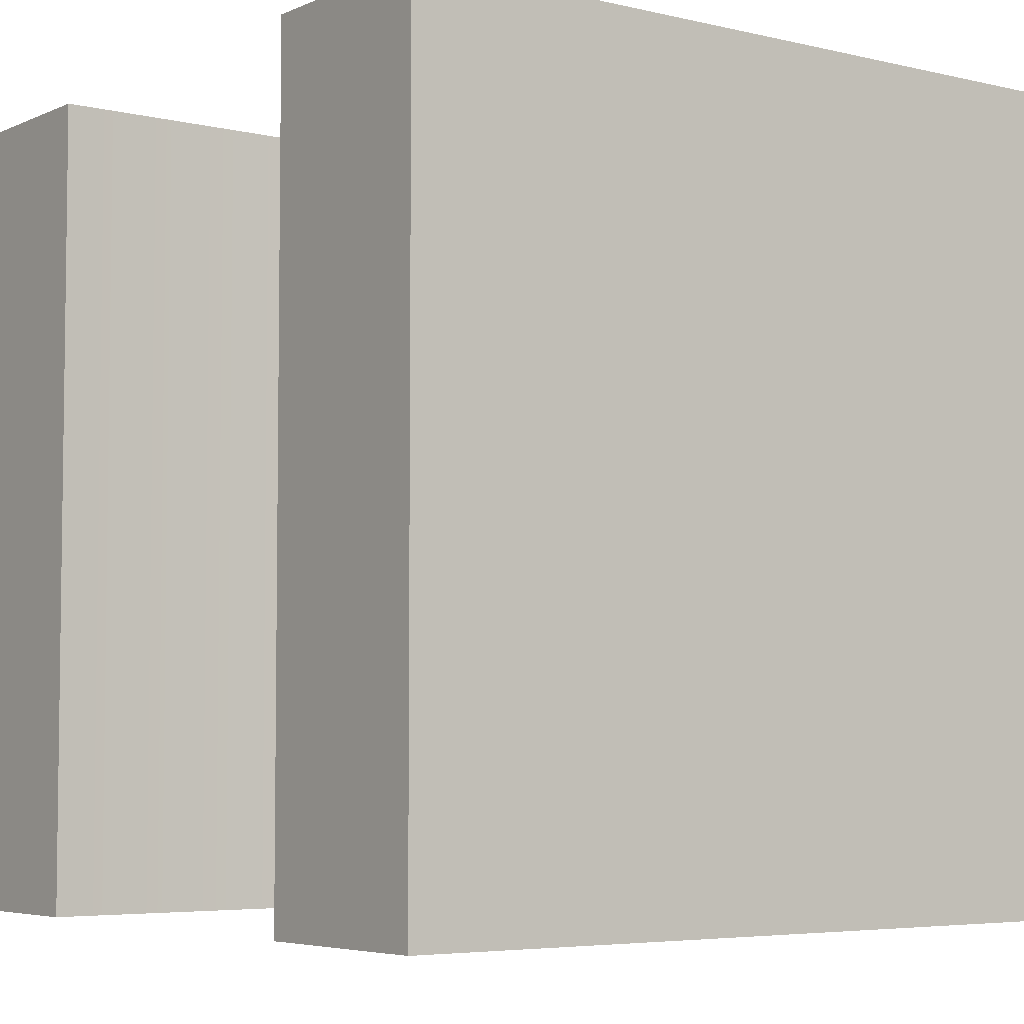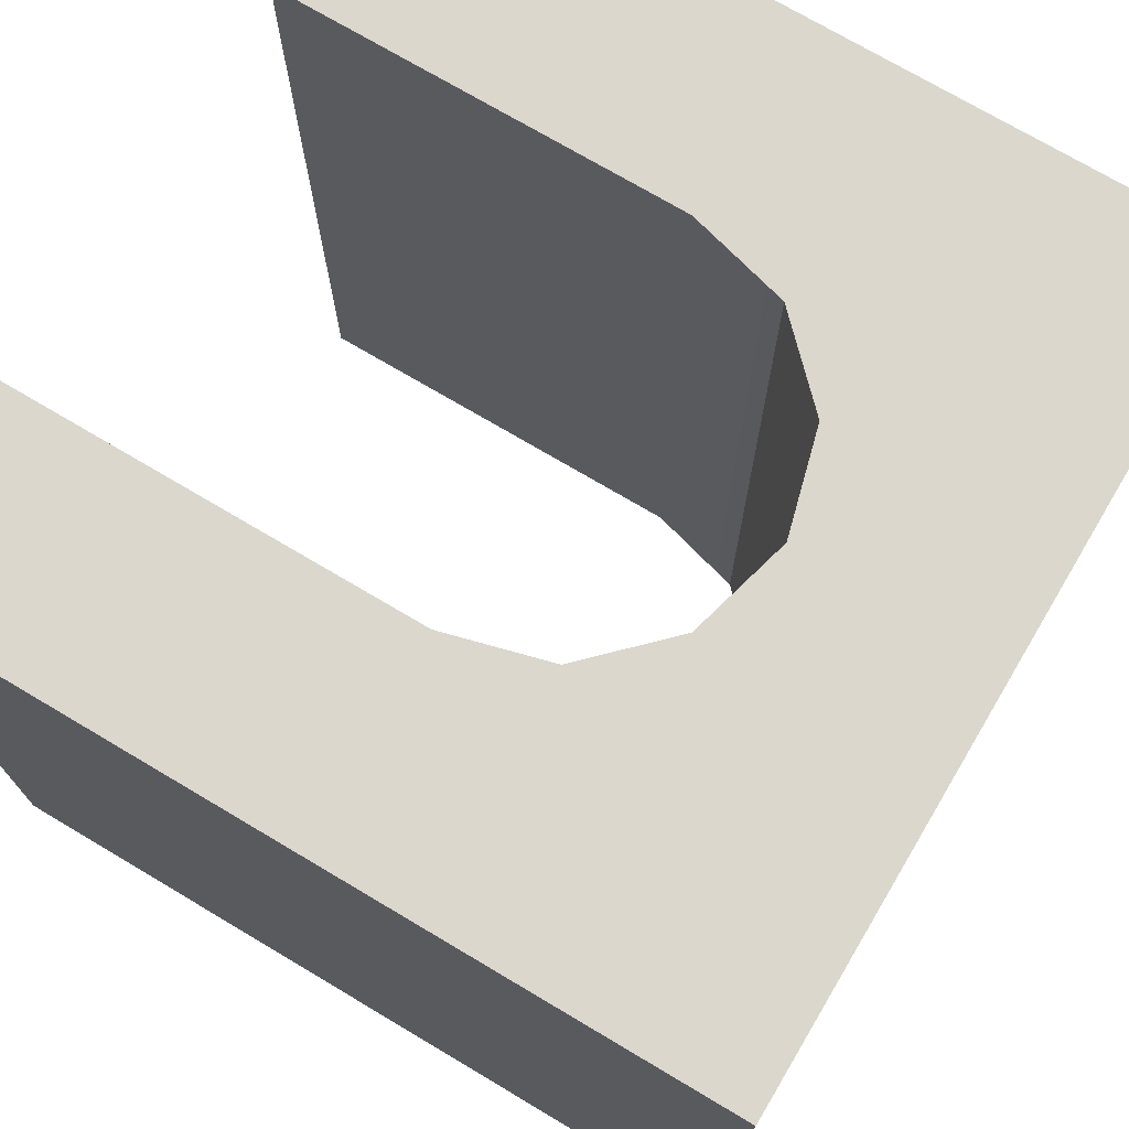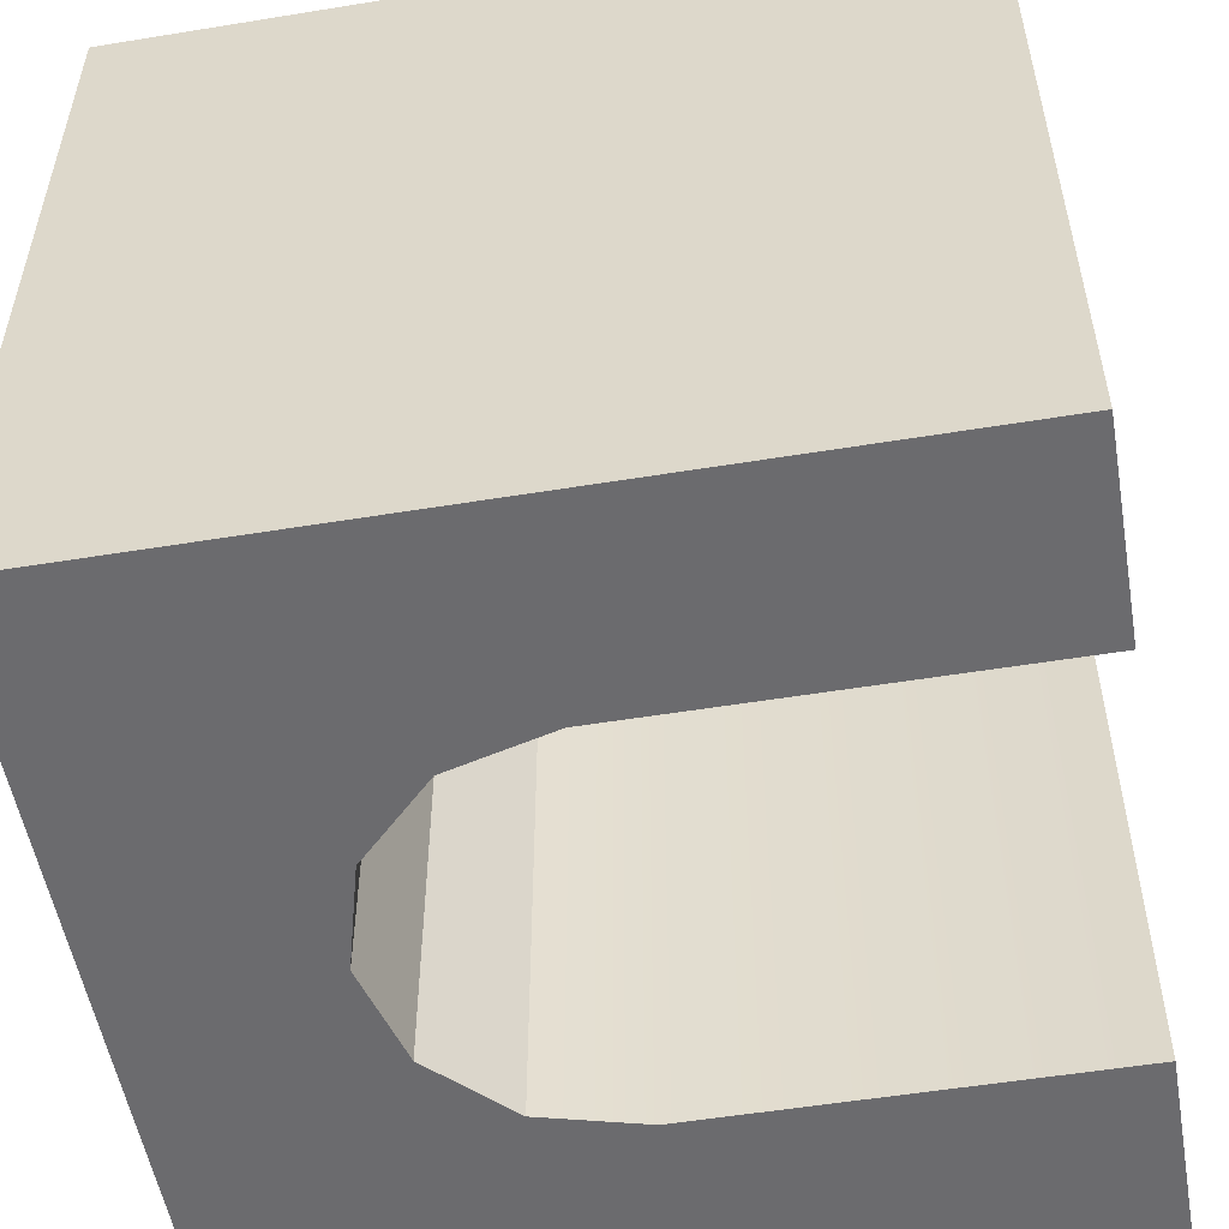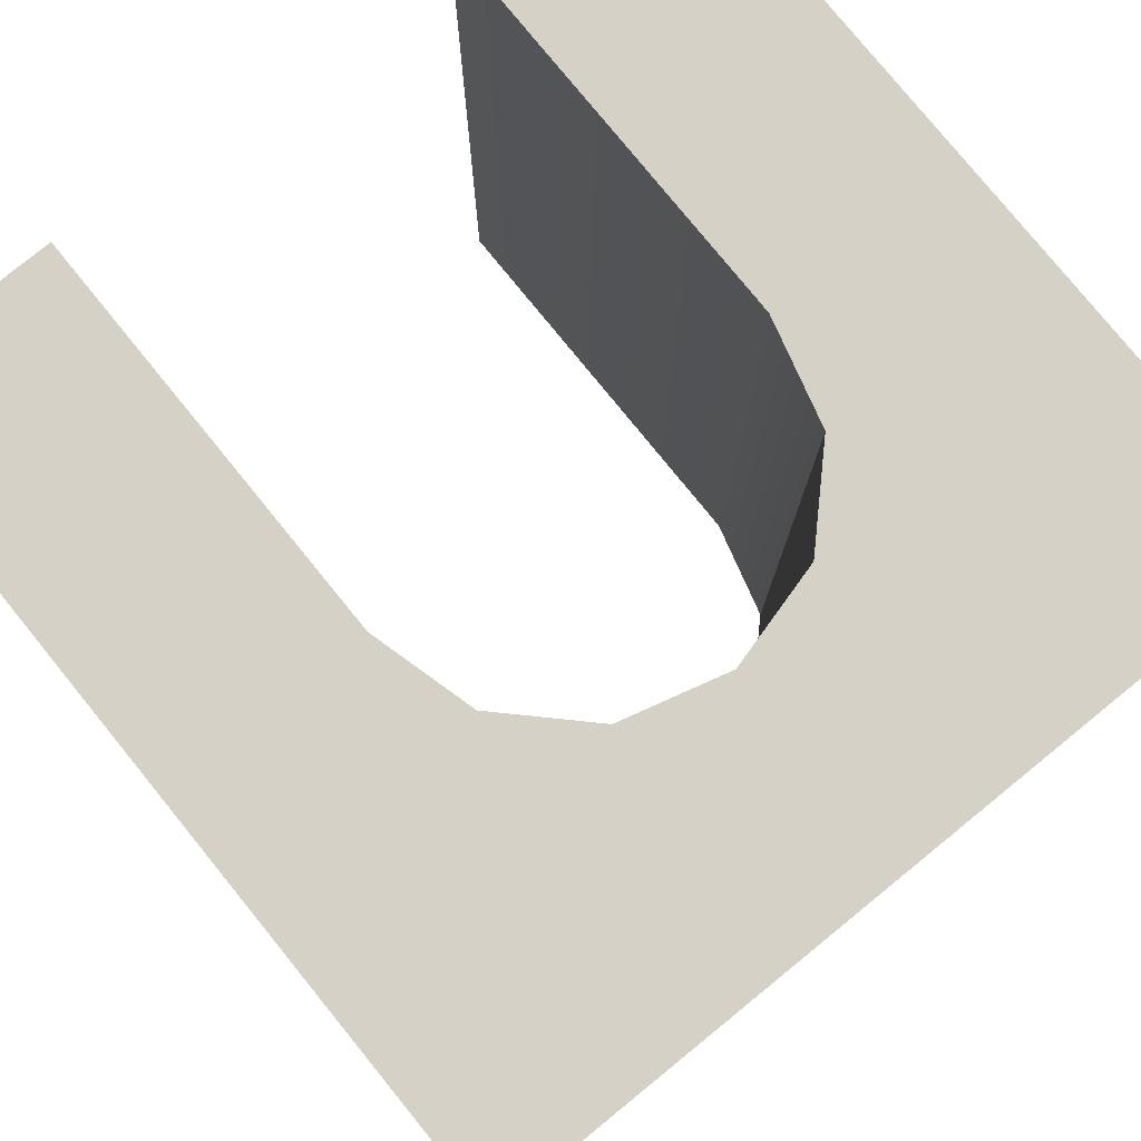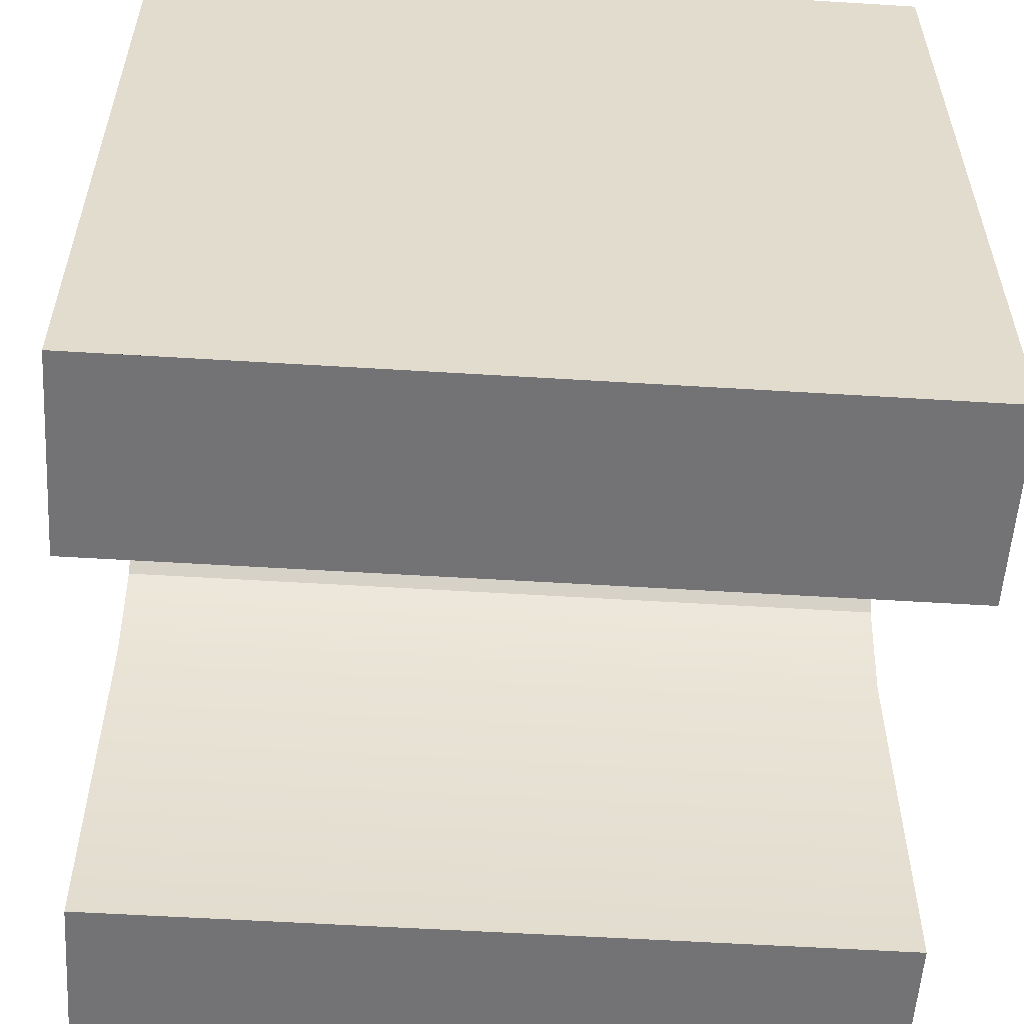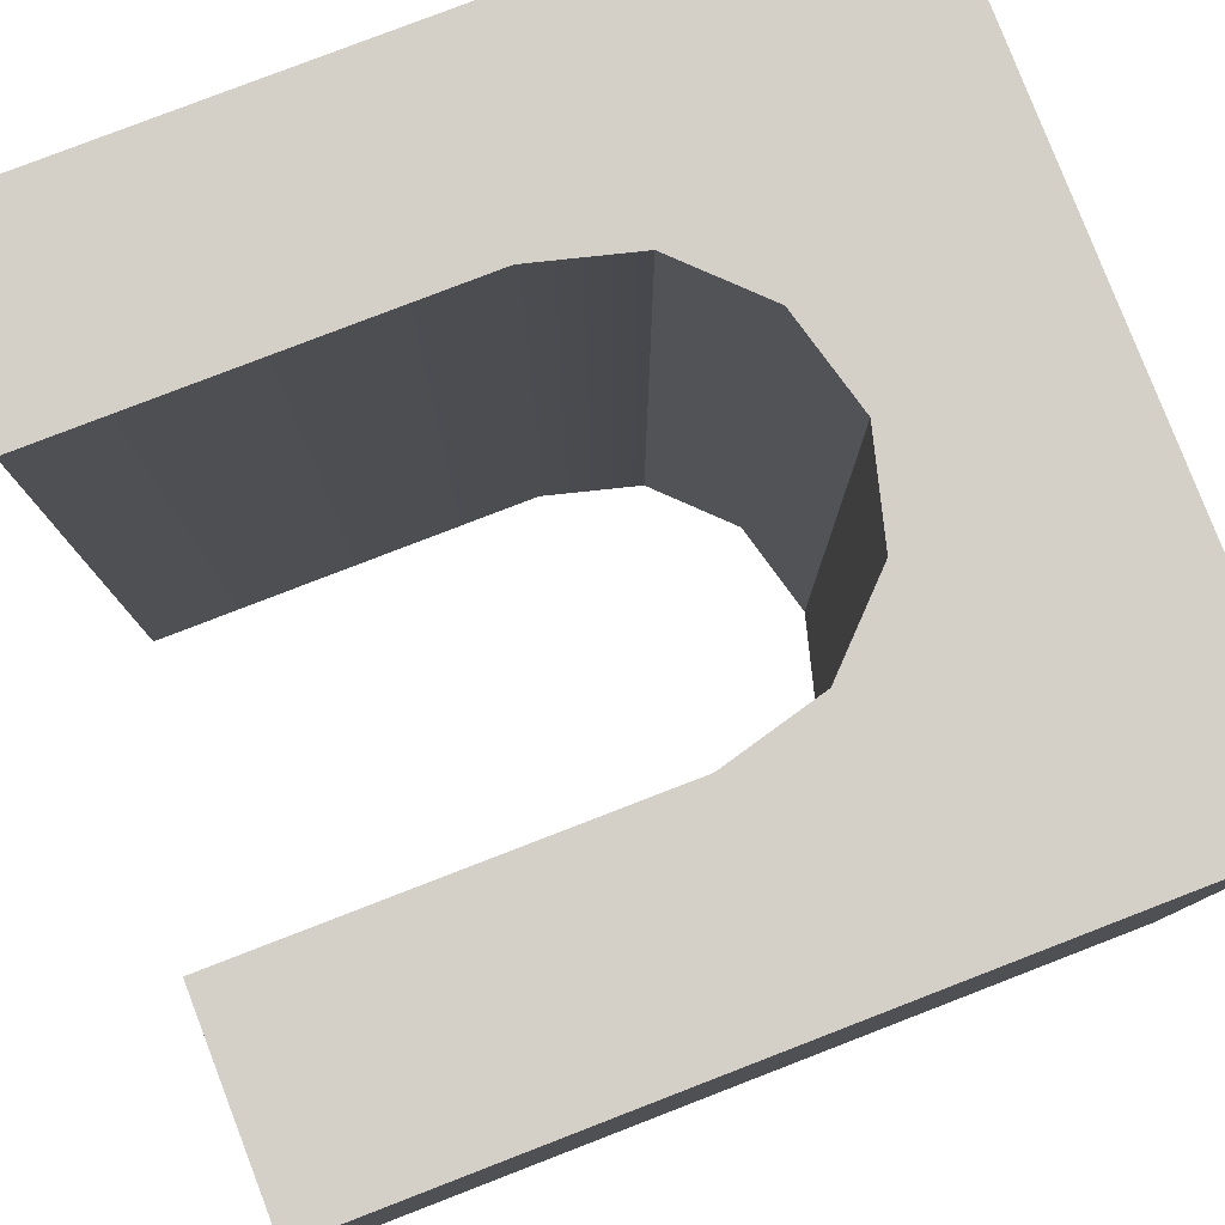
<metadata>
{"format":"obj","ext":"obj","renderer":"f3d","projection":"perspective","resolution":1024,"background":"white","views":[{"elev":-5.1,"azim":53.3,"up":"+Z"},{"elev":73.3,"azim":120.7,"up":"+Z"},{"elev":-53.5,"azim":-80.1,"up":"+Z"},{"elev":78.9,"azim":140.9,"up":"+Z"},{"elev":-56.0,"azim":-93.7,"up":"+Y"},{"elev":79.9,"azim":68.9,"up":"+Z"}]}
</metadata>
<code>
g wall-fortified-gate
v 0.5 1 0.4 1 1 1
v 0.5 1 0.5 1 1 1
v 0.4 1 0.4 1 1 1
v 0.4 1 0.5 1 1 1
v 0.4 0 -0.5 1 1 1
v 0.5 0 -0.5 1 1 1
v 0.4 1 -0.5 1 1 1
v 0.5 1 -0.5 1 1 1
v -0.5 0 -0.5 1 1 1
v -0.4 0 -0.5 1 1 1
v -0.5 1 -0.5 1 1 1
v -0.4 1 -0.5 1 1 1
v 0.5 1 -0.4 1 1 1
v 0.5 0 -0.4 1 1 1
v 0.5 0 0.4 1 1 1
v 0.5 0 0.5 1 1 1
v 0.4 0 0.5 1 1 1
v -0.4 0 0.5 1 1 1
v -0.5 0 0.5 1 1 1
v -0.4 1 0.5 1 1 1
v -0.5 1 0.5 1 1 1
v -0.5 0 0.4 1 1 1
v -0.5 1 0.4 1 1 1
v -0.5 0 -0.4 1 1 1
v -0.5 1 -0.4 1 1 1
v 0.4 1 -0.4 1 1 1
v -0.4 1 -0.4 1 1 1
v -0.4 1 0.4 1 1 1
v -0.25 0 -0.5 1 1 1
v -0.25 0.5 -0.5 1 1 1
v -0.2165 0.625 -0.5 1 1 1
v -0.125 0.7165 -0.5 1 1 1
v 0 0.75 -0.5 1 1 1
v 0.125 0.7165 -0.5 1 1 1
v 0.2165 0.625 -0.5 1 1 1
v 0.25 0.5 -0.5 1 1 1
v 0.25 0 -0.5 1 1 1
v 0.25 0 0.5 1 1 1
v 0.25 0.5 0.5 1 1 1
v 0.2165 0.625 0.5 1 1 1
v 0.125 0.7165 0.5 1 1 1
v 0 0.75 0.5 1 1 1
v -0.125 0.7165 0.5 1 1 1
v -0.2165 0.625 0.5 1 1 1
v -0.25 0.5 0.5 1 1 1
v -0.25 0 0.5 1 1 1
f 3 2 1
f 2 3 4
f 1 2 3
f 4 3 2
f 7 6 5
f 6 7 8
f 5 6 7
f 8 7 6
f 11 10 9
f 10 11 12
f 9 10 11
f 12 11 10
f 13 6 8
f 6 13 14
f 8 6 13
f 14 13 6
f 2 15 1
f 15 2 16
f 1 15 2
f 16 2 15
f 2 17 16
f 17 2 4
f 16 17 2
f 4 2 17
f 20 19 18
f 19 20 21
f 18 19 20
f 21 20 19
f 19 23 22
f 23 19 21
f 22 23 19
f 21 19 23
f 24 11 9
f 11 24 25
f 9 11 24
f 25 24 11
f 8 26 13
f 26 8 7
f 13 26 8
f 7 8 26
f 11 27 12
f 27 11 25
f 12 27 11
f 25 11 27
f 23 20 28
f 20 23 21
f 28 20 23
f 21 23 20
f 12 29 10
f 29 12 30
f 30 12 31
f 31 12 32
f 32 12 33
f 7 33 12
f 7 34 33
f 7 35 34
f 7 36 35
f 5 36 7
f 36 5 37
f 10 29 12
f 30 12 29
f 31 12 30
f 32 12 31
f 33 12 32
f 12 33 7
f 33 34 7
f 34 35 7
f 35 36 7
f 7 36 5
f 37 5 36
f 1 14 13
f 14 1 15
f 13 14 1
f 15 1 14
f 4 38 17
f 38 4 39
f 39 4 40
f 40 4 41
f 41 4 42
f 20 42 4
f 20 43 42
f 20 44 43
f 20 45 44
f 18 45 20
f 45 18 46
f 17 38 4
f 39 4 38
f 40 4 39
f 41 4 40
f 42 4 41
f 4 42 20
f 42 43 20
f 43 44 20
f 44 45 20
f 20 45 18
f 46 18 45
f 22 25 24
f 25 22 23
f 24 25 22
f 23 22 25
f 45 29 30
f 29 45 46
f 30 29 45
f 46 45 29
f 38 36 37
f 36 38 39
f 37 36 38
f 39 38 36
f 16 14 15
f 14 16 6
f 6 16 17
f 6 17 5
f 5 17 38
f 5 38 37
f 15 14 16
f 6 16 14
f 17 16 6
f 5 17 6
f 38 17 5
f 37 38 5
f 28 25 23
f 25 28 27
f 20 27 28
f 20 12 27
f 4 12 20
f 3 12 4
f 26 12 3
f 12 26 7
f 3 13 26
f 13 3 1
f 23 25 28
f 27 28 25
f 28 27 20
f 27 12 20
f 20 12 4
f 4 12 3
f 3 12 26
f 7 26 12
f 26 13 3
f 1 3 13
f 44 30 31
f 30 44 45
f 31 30 44
f 45 44 30
f 44 32 43
f 32 44 31
f 43 32 44
f 31 44 32
f 43 33 42
f 33 43 32
f 42 33 43
f 32 43 33
f 42 34 41
f 34 42 33
f 41 34 42
f 33 42 34
f 40 34 35
f 34 40 41
f 35 34 40
f 41 40 34
f 39 35 36
f 35 39 40
f 36 35 39
f 40 39 35
f 18 29 46
f 29 18 10
f 10 18 19
f 10 19 9
f 9 19 22
f 9 22 24
f 46 29 18
f 10 18 29
f 19 18 10
f 9 19 10
f 22 19 9
f 24 22 9
g wall-fortified-gate
f 3 2 1
f 2 3 4
f 1 2 3
f 4 3 2
f 7 6 5
f 6 7 8
f 5 6 7
f 8 7 6
f 11 10 9
f 10 11 12
f 9 10 11
f 12 11 10
f 13 6 8
f 6 13 14
f 8 6 13
f 14 13 6
f 2 15 1
f 15 2 16
f 1 15 2
f 16 2 15
f 2 17 16
f 17 2 4
f 16 17 2
f 4 2 17
f 20 19 18
f 19 20 21
f 18 19 20
f 21 20 19
f 19 23 22
f 23 19 21
f 22 23 19
f 21 19 23
f 24 11 9
f 11 24 25
f 9 11 24
f 25 24 11
f 8 26 13
f 26 8 7
f 13 26 8
f 7 8 26
f 11 27 12
f 27 11 25
f 12 27 11
f 25 11 27
f 23 20 28
f 20 23 21
f 28 20 23
f 21 23 20
f 12 29 10
f 29 12 30
f 30 12 31
f 31 12 32
f 32 12 33
f 7 33 12
f 7 34 33
f 7 35 34
f 7 36 35
f 5 36 7
f 36 5 37
f 10 29 12
f 30 12 29
f 31 12 30
f 32 12 31
f 33 12 32
f 12 33 7
f 33 34 7
f 34 35 7
f 35 36 7
f 7 36 5
f 37 5 36
f 1 14 13
f 14 1 15
f 13 14 1
f 15 1 14
f 4 38 17
f 38 4 39
f 39 4 40
f 40 4 41
f 41 4 42
f 20 42 4
f 20 43 42
f 20 44 43
f 20 45 44
f 18 45 20
f 45 18 46
f 17 38 4
f 39 4 38
f 40 4 39
f 41 4 40
f 42 4 41
f 4 42 20
f 42 43 20
f 43 44 20
f 44 45 20
f 20 45 18
f 46 18 45
f 22 25 24
f 25 22 23
f 24 25 22
f 23 22 25
f 45 29 30
f 29 45 46
f 30 29 45
f 46 45 29
f 38 36 37
f 36 38 39
f 37 36 38
f 39 38 36
f 16 14 15
f 14 16 6
f 6 16 17
f 6 17 5
f 5 17 38
f 5 38 37
f 15 14 16
f 6 16 14
f 17 16 6
f 5 17 6
f 38 17 5
f 37 38 5
f 28 25 23
f 25 28 27
f 20 27 28
f 20 12 27
f 4 12 20
f 3 12 4
f 26 12 3
f 12 26 7
f 3 13 26
f 13 3 1
f 23 25 28
f 27 28 25
f 28 27 20
f 27 12 20
f 20 12 4
f 4 12 3
f 3 12 26
f 7 26 12
f 26 13 3
f 1 3 13
f 44 30 31
f 30 44 45
f 31 30 44
f 45 44 30
f 44 32 43
f 32 44 31
f 43 32 44
f 31 44 32
f 43 33 42
f 33 43 32
f 42 33 43
f 32 43 33
f 42 34 41
f 34 42 33
f 41 34 42
f 33 42 34
f 40 34 35
f 34 40 41
f 35 34 40
f 41 40 34
f 39 35 36
f 35 39 40
f 36 35 39
f 40 39 35
f 18 29 46
f 29 18 10
f 10 18 19
f 10 19 9
f 9 19 22
f 9 22 24
f 46 29 18
f 10 18 29
f 19 18 10
f 9 19 10
f 22 19 9
f 24 22 9

</code>
